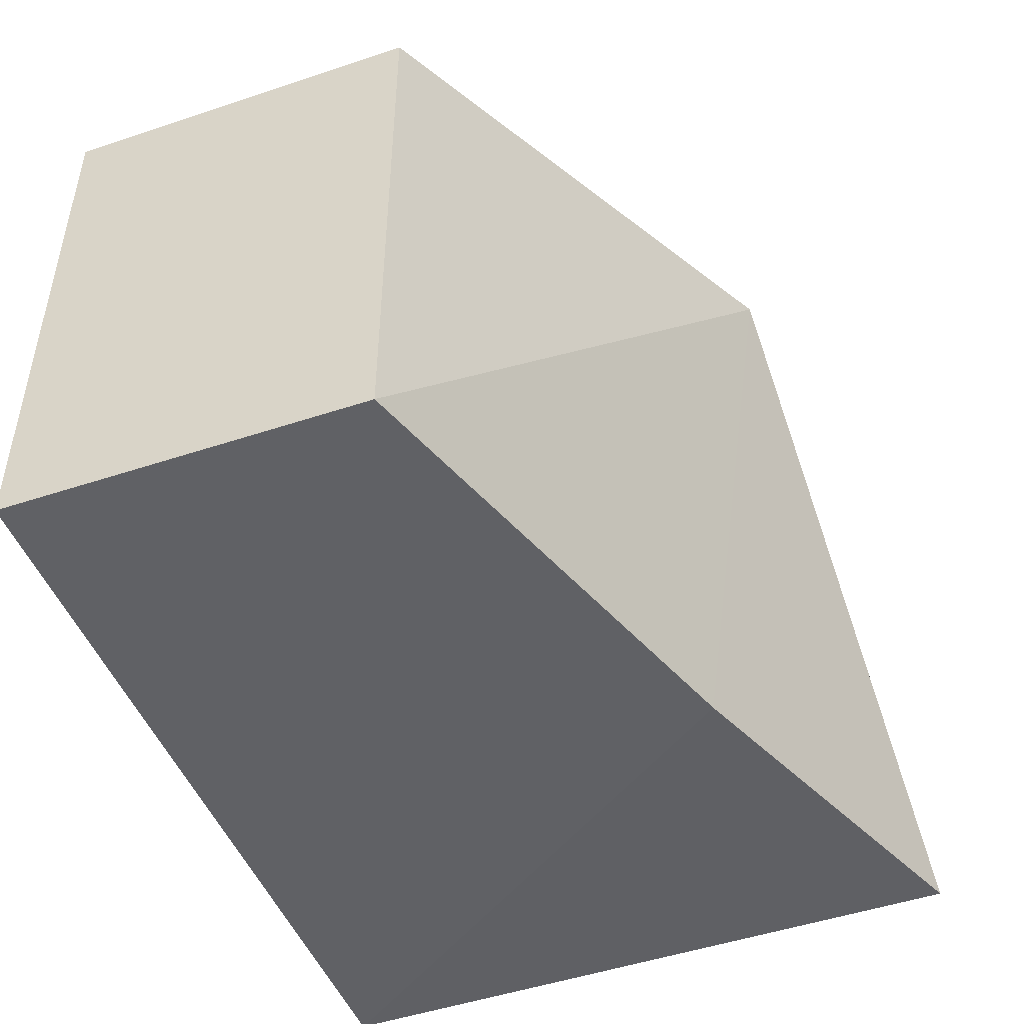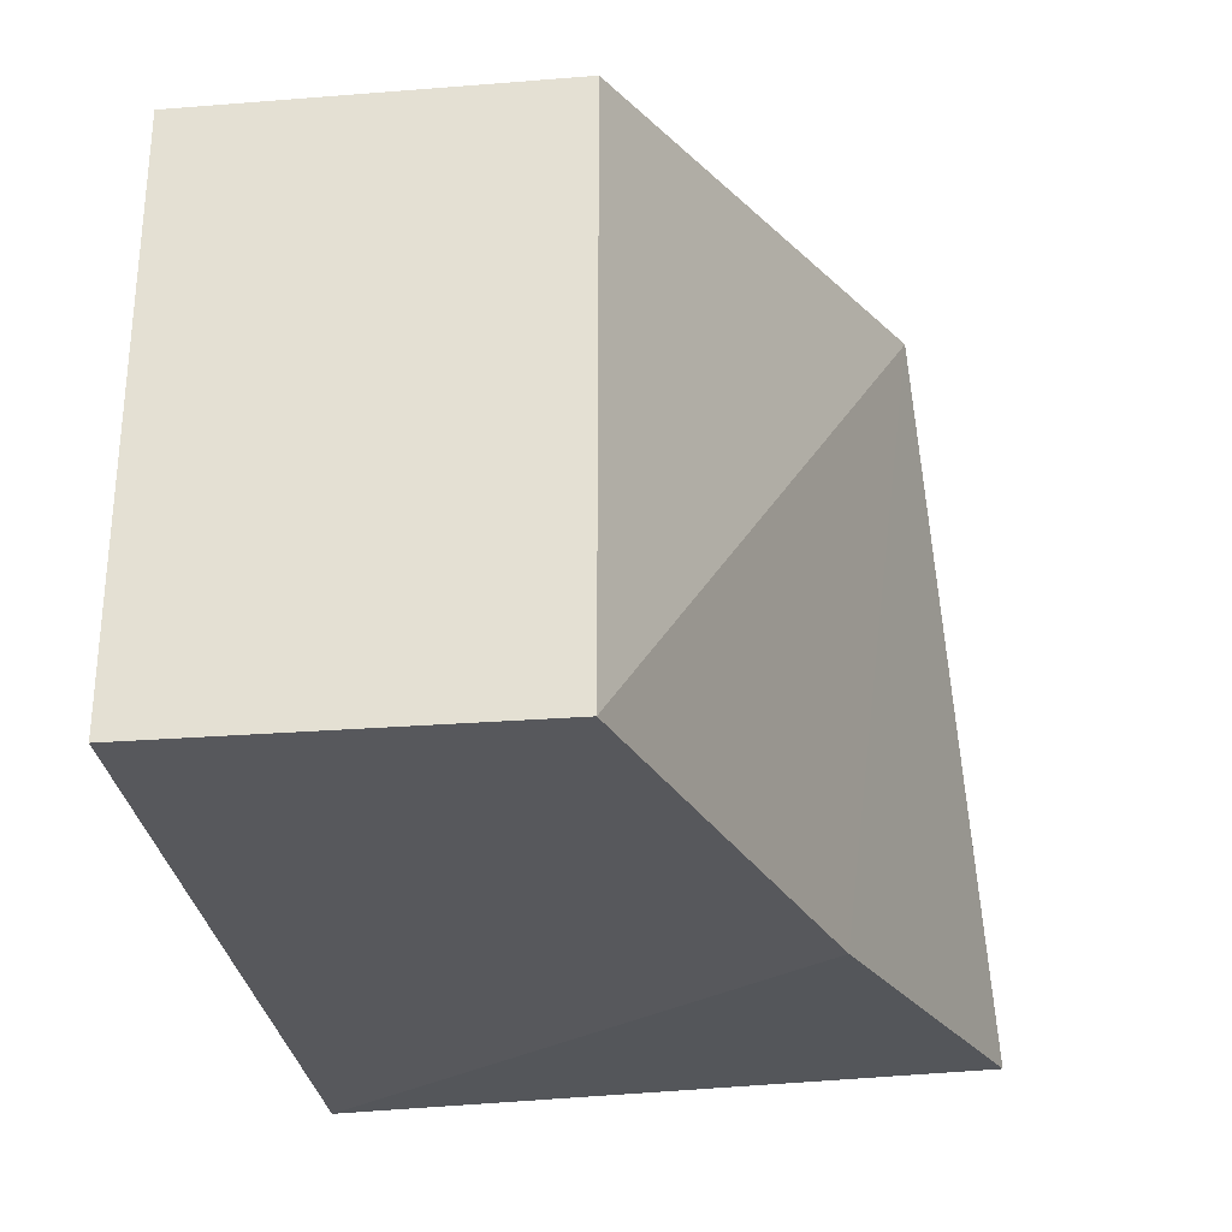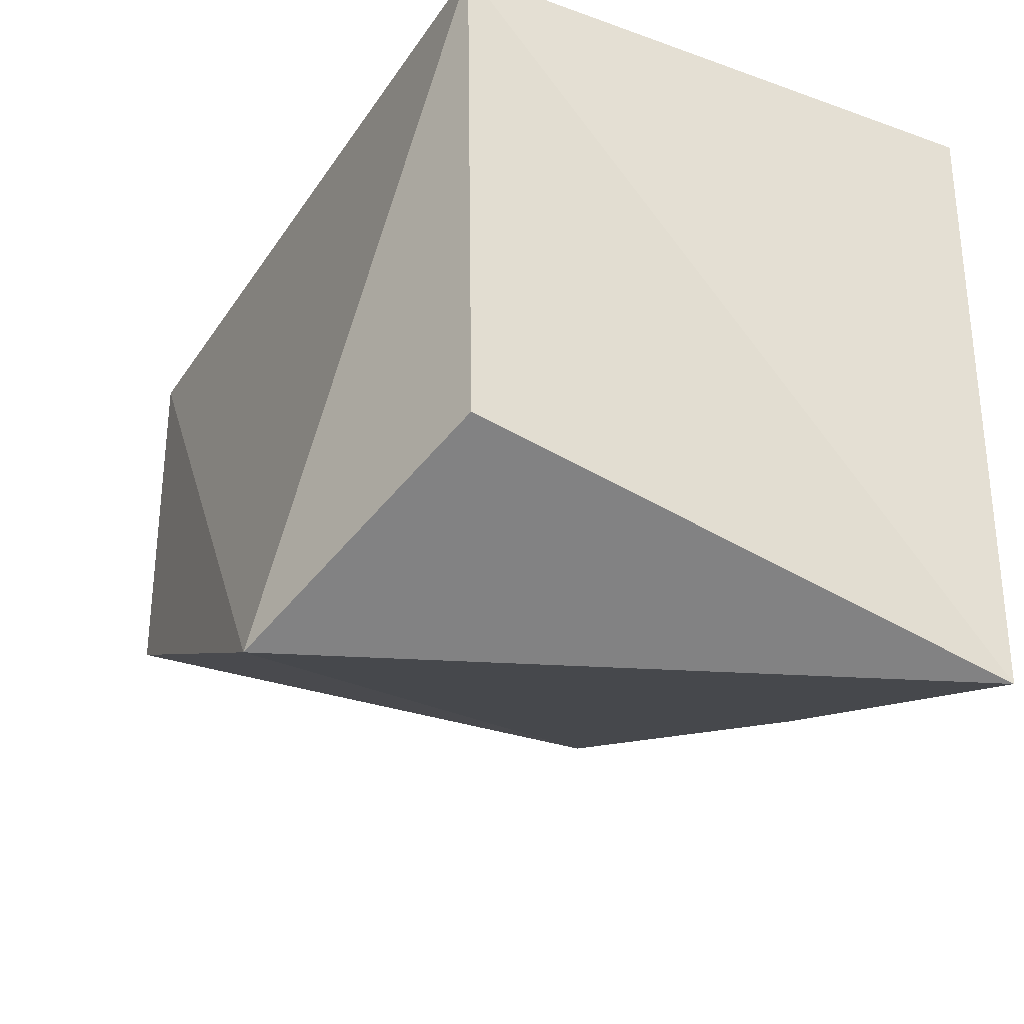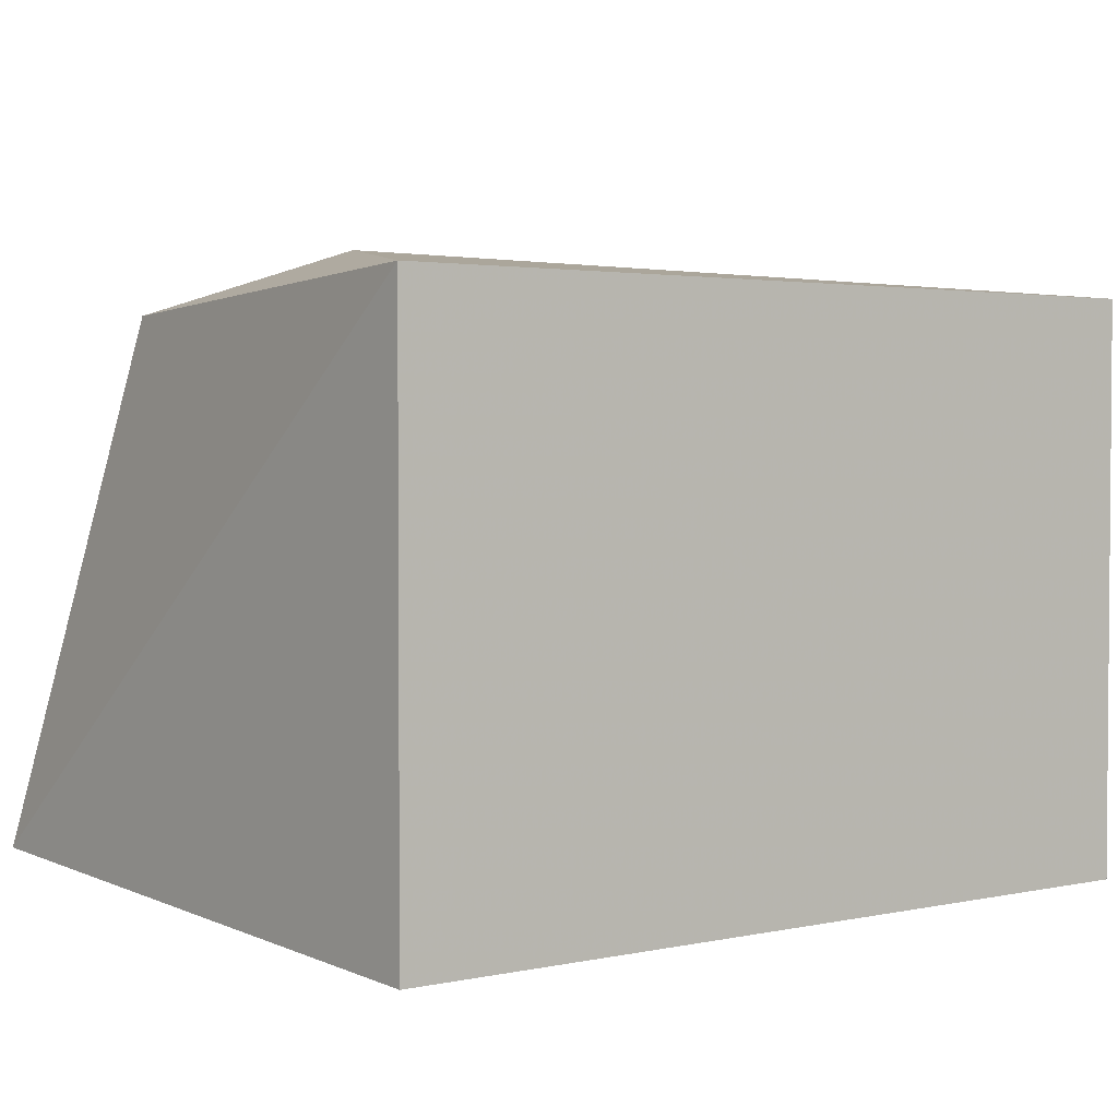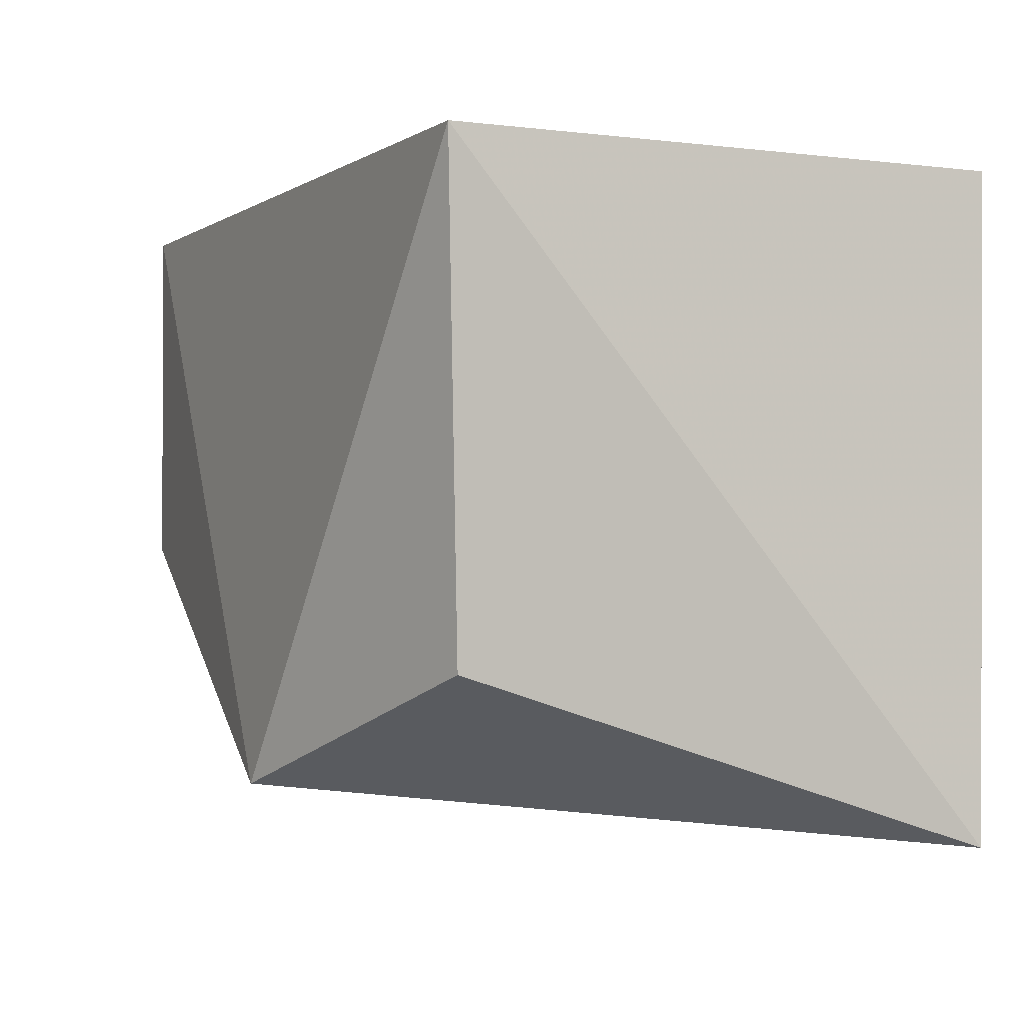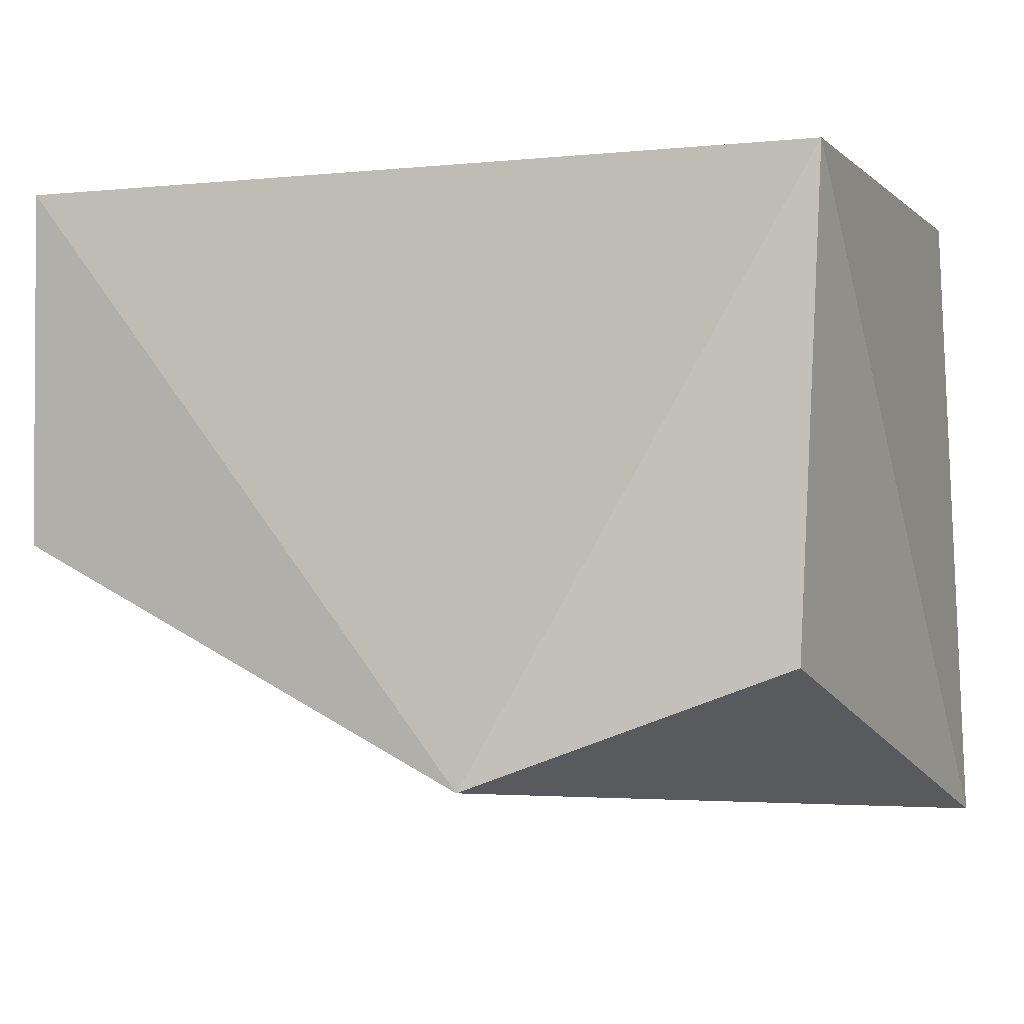
<metadata>
{"format":"obj","ext":"obj","renderer":"f3d","projection":"perspective","resolution":1024,"background":"white","views":[{"elev":-47.7,"azim":110.5,"up":"+Y"},{"elev":-28.7,"azim":96.7,"up":"+Y"},{"elev":-30.3,"azim":-117.4,"up":"+Z"},{"elev":2.6,"azim":-36.7,"up":"+Y"},{"elev":-1.6,"azim":-115.8,"up":"+Z"},{"elev":-2.0,"azim":-158.8,"up":"+Z"}]}
</metadata>
<code>
v -0.09848 -0.01312 -0.2018
v -0.09848 -0.01312 -0.3078
v -0.09848 0.1535 -0.3078
v -0.3409 0.1535 -0.2018
v -0.3409 -0.01312 -0.2018
v -0.3502 -0.004237 -0.3922
v -0.09848 0.1535 -0.2018
v -0.244 0.1716 -0.3762
v -0.2348 -0.01312 -0.3533
v -0.3331 0.1472 -0.3422
f 1 2 3
f 5 2 1
f 5 1 4
f 6 5 4
f 7 1 3
f 7 4 1
f 8 3 2
f 8 7 3
f 8 4 7
f 9 2 5
f 9 5 6
f 9 8 2
f 9 6 8
f 10 8 6
f 10 6 4
f 10 4 8

</code>
